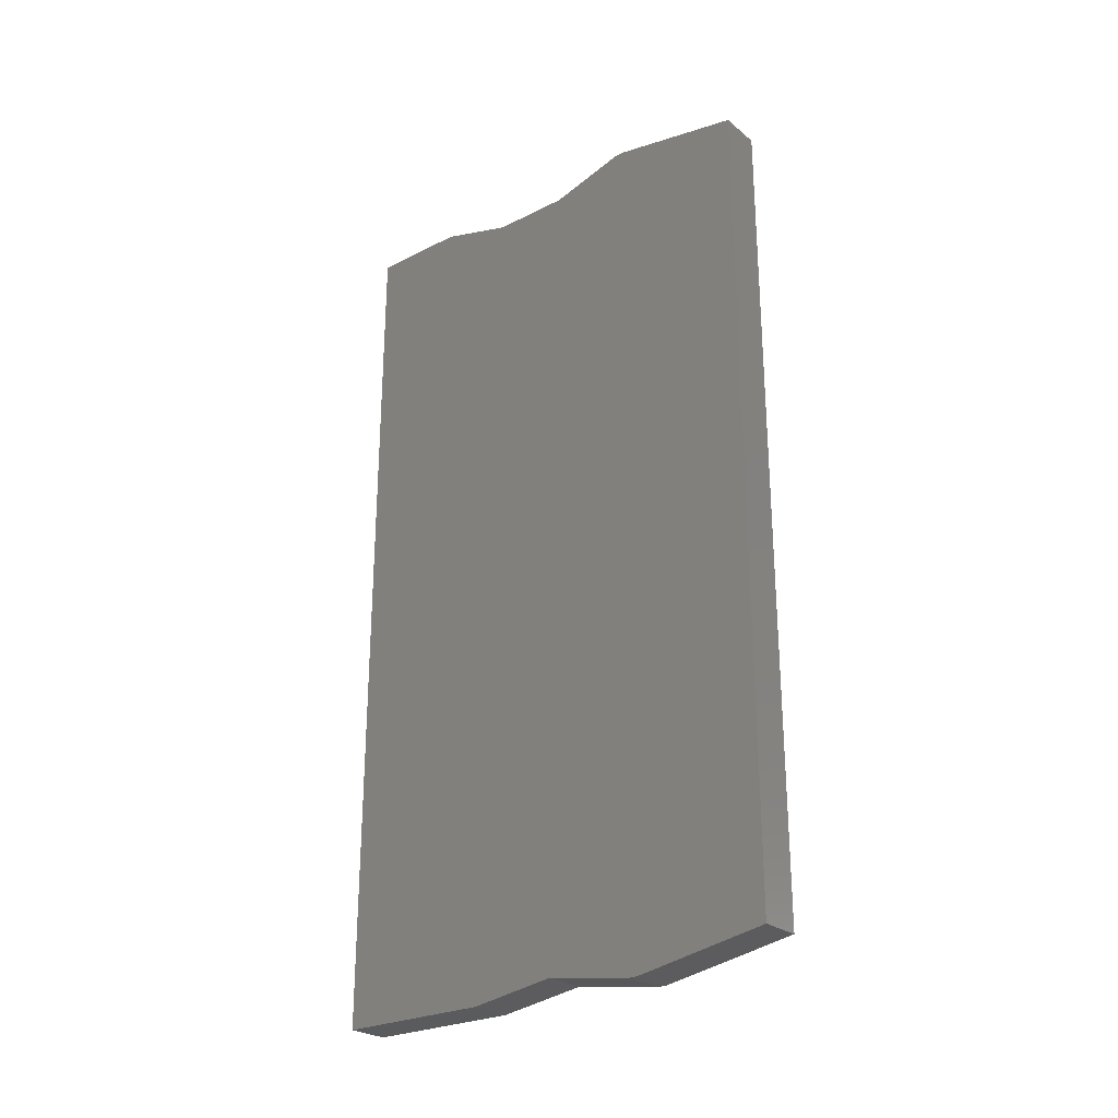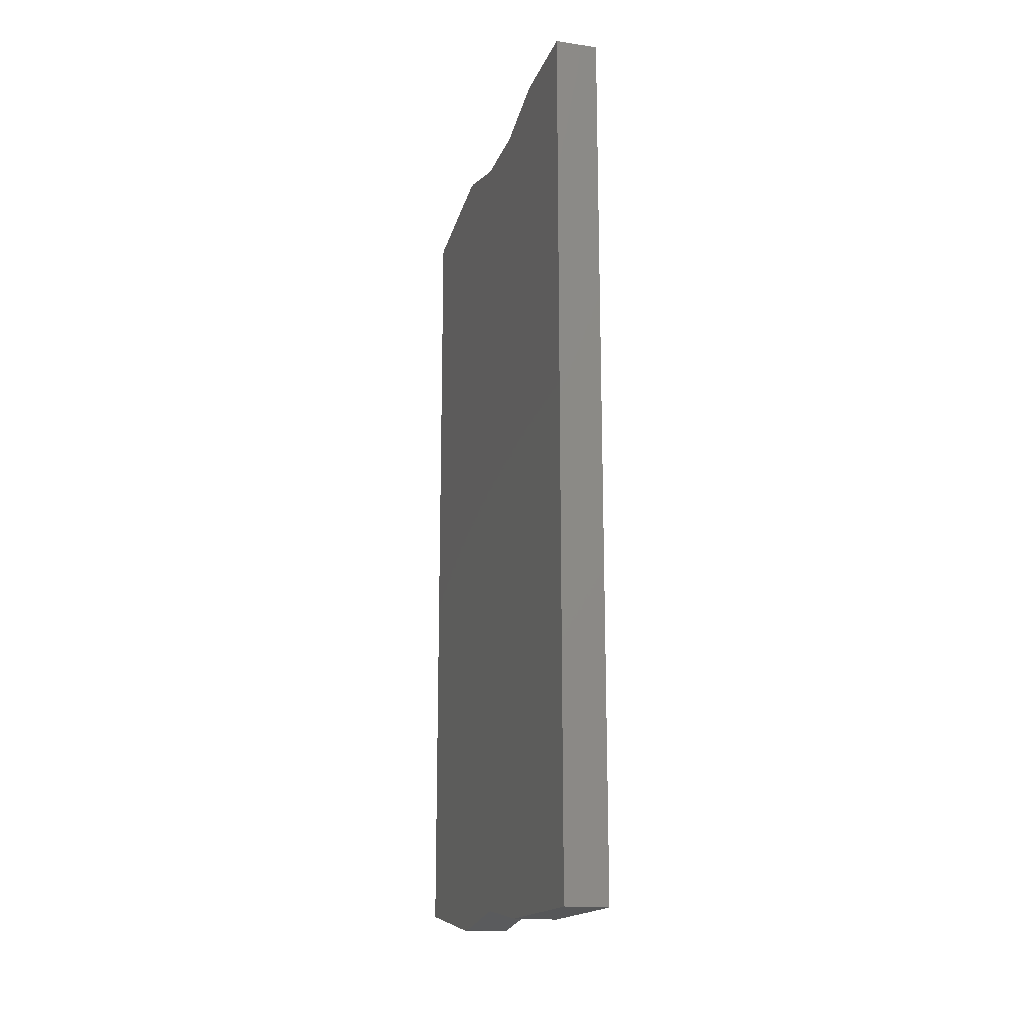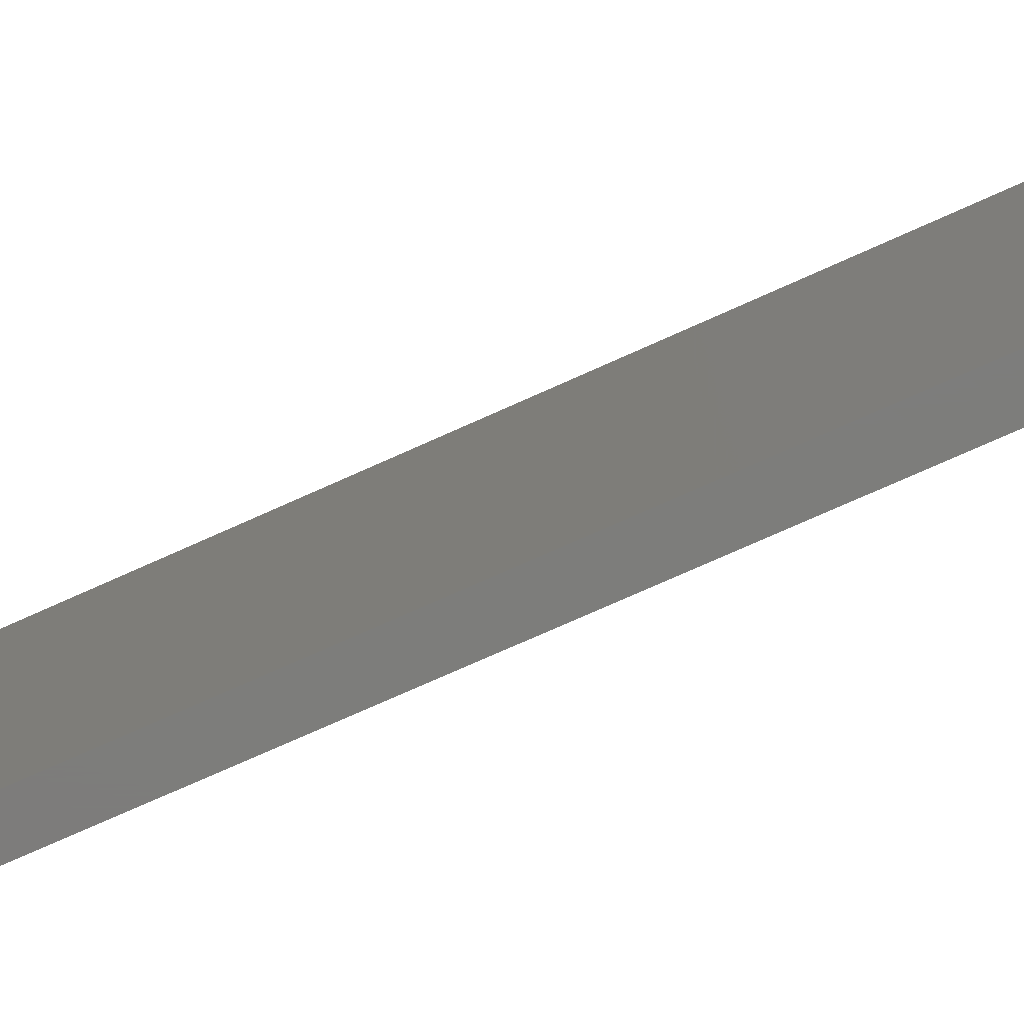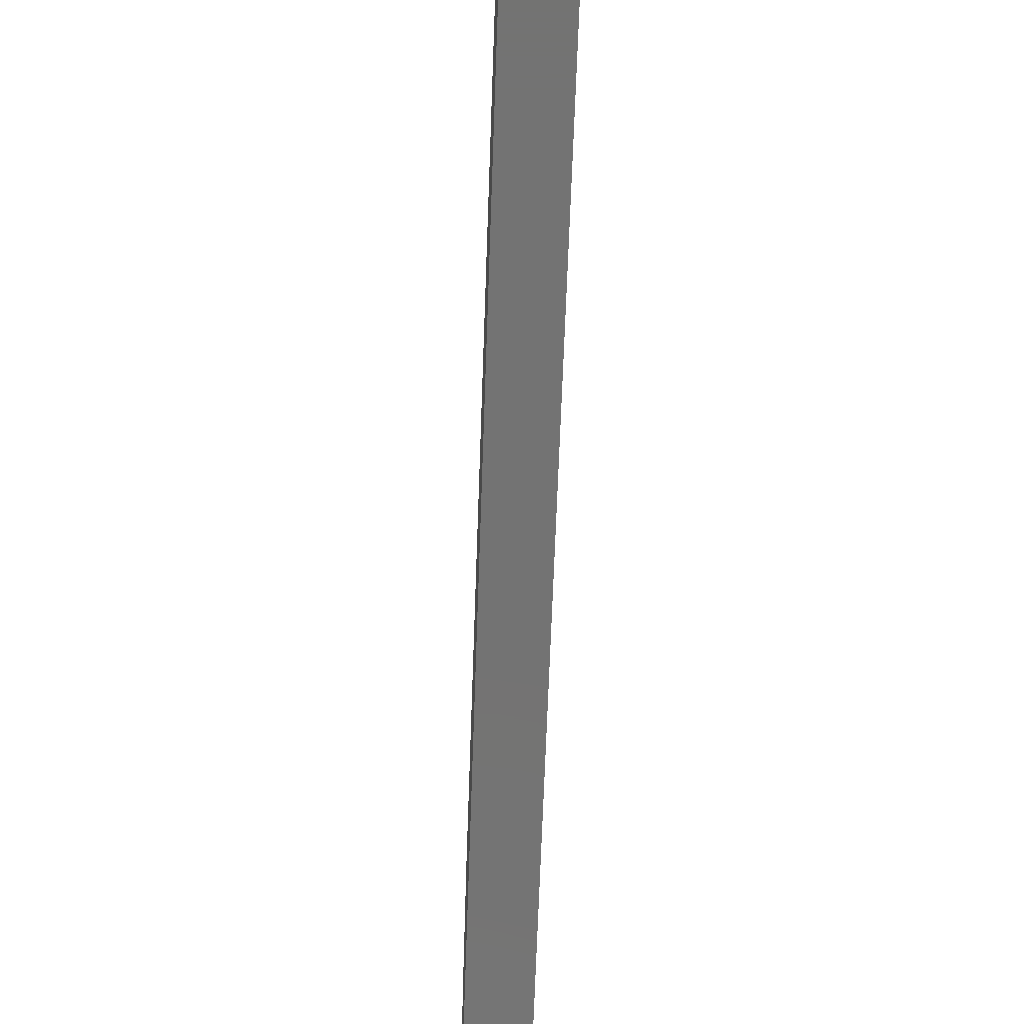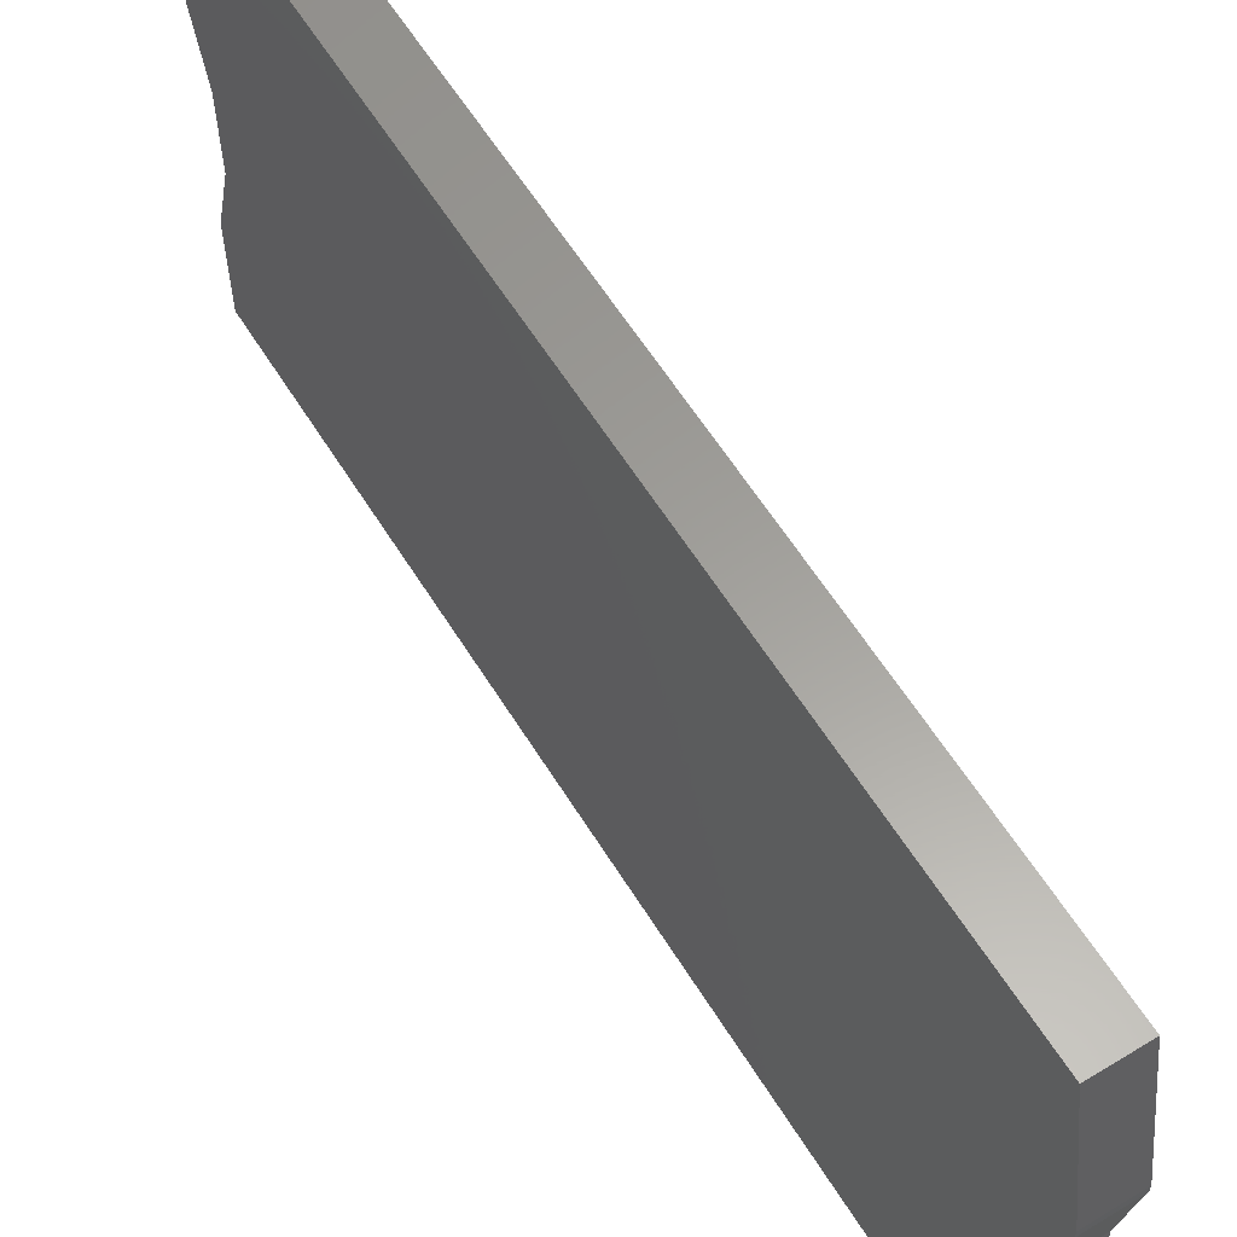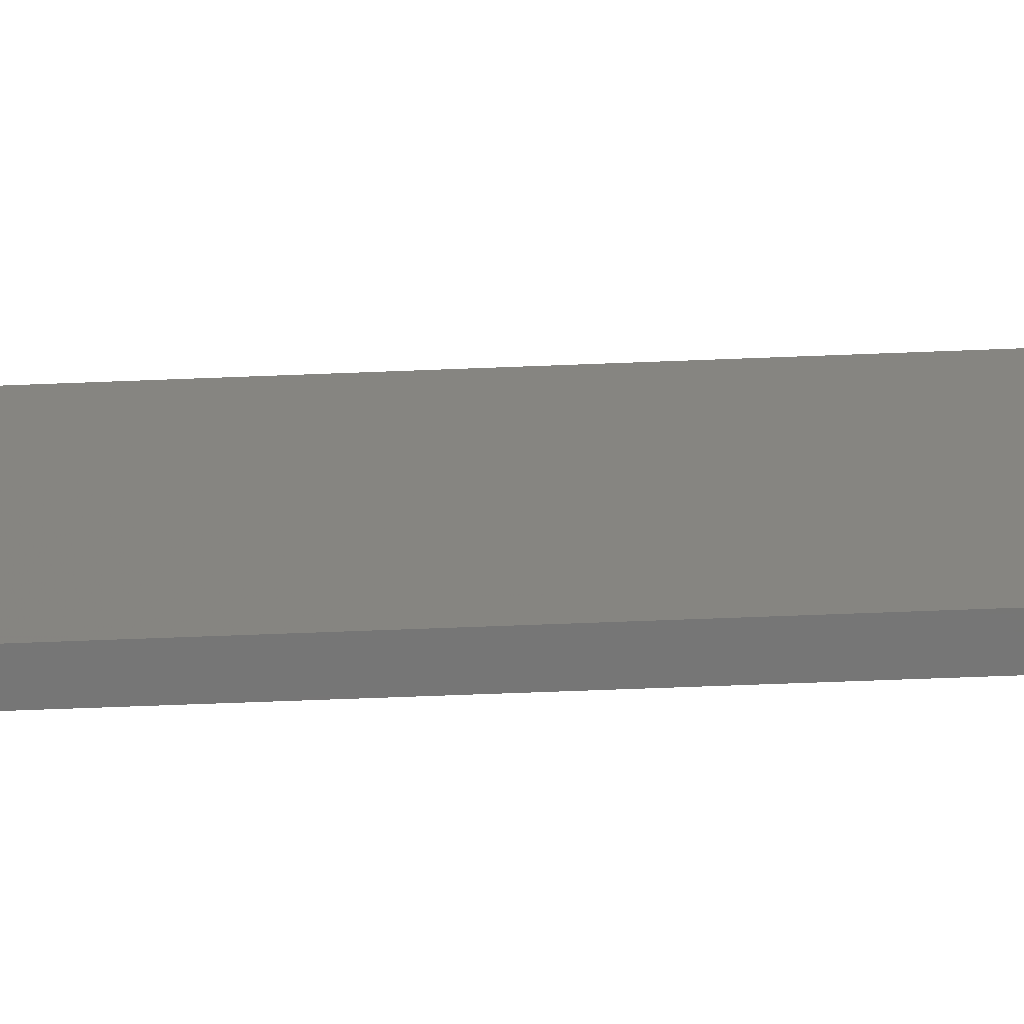
<metadata>
{"format":"stl","ext":"stl","renderer":"f3d","projection":"perspective","resolution":1024,"background":"white","views":[{"elev":-25.9,"azim":-51.3,"up":"+Y"},{"elev":-17.0,"azim":163.6,"up":"+Y"},{"elev":-76.5,"azim":-66.0,"up":"+Z"},{"elev":-65.3,"azim":-2.0,"up":"+Z"},{"elev":60.8,"azim":-31.8,"up":"+Z"},{"elev":-68.8,"azim":92.2,"up":"+Z"}]}
</metadata>
<code>
# stl→obj: 26 verts, 48 faces
v -0 -0 8
v 2.2 -0 8
v -0 0.6909 12.5
v 2.2 0.6909 12.5
v -0 -0 17
v 2.2 -0 17
v 2.2 -0 17.45
v -0 -0 17.45
v 2.2 -0 -0
v -0 -0 -0
v 2.2 1.207 24.3
v -0 1.207 24.3
v -0 43.79 24.3
v 2.2 43.79 24.3
v -0 45 17.45
v 2.2 45 17.45
v 2.2 45 17
v -0 45 17
v 2.2 43.89 13.05
v 2.2 43.89 8.949
v 2.2 45 -0
v 2.2 45 5
v -0 43.89 13.05
v -0 43.89 8.949
v -0 45 5
v -0 45 -0
f 1 2 3
f 3 4 5
f 6 5 4
f 4 3 2
f 6 7 5
f 8 5 7
f 9 2 10
f 1 10 2
f 11 12 7
f 8 7 12
f 12 11 13
f 14 13 11
f 15 13 16
f 14 16 13
f 17 18 16
f 15 16 18
f 19 4 20
f 4 19 6
f 14 11 16
f 2 20 4
f 21 22 9
f 17 6 19
f 7 16 11
f 20 9 22
f 6 16 7
f 16 6 17
f 9 20 2
f 8 12 15
f 18 23 5
f 1 3 24
f 5 8 15
f 15 18 5
f 24 25 10
f 10 1 24
f 3 5 23
f 23 24 3
f 26 10 25
f 13 15 12
f 26 25 21
f 22 21 25
f 10 26 9
f 21 9 26
f 18 17 23
f 23 19 24
f 24 20 25
f 22 25 20
f 20 24 19
f 19 23 17

</code>
